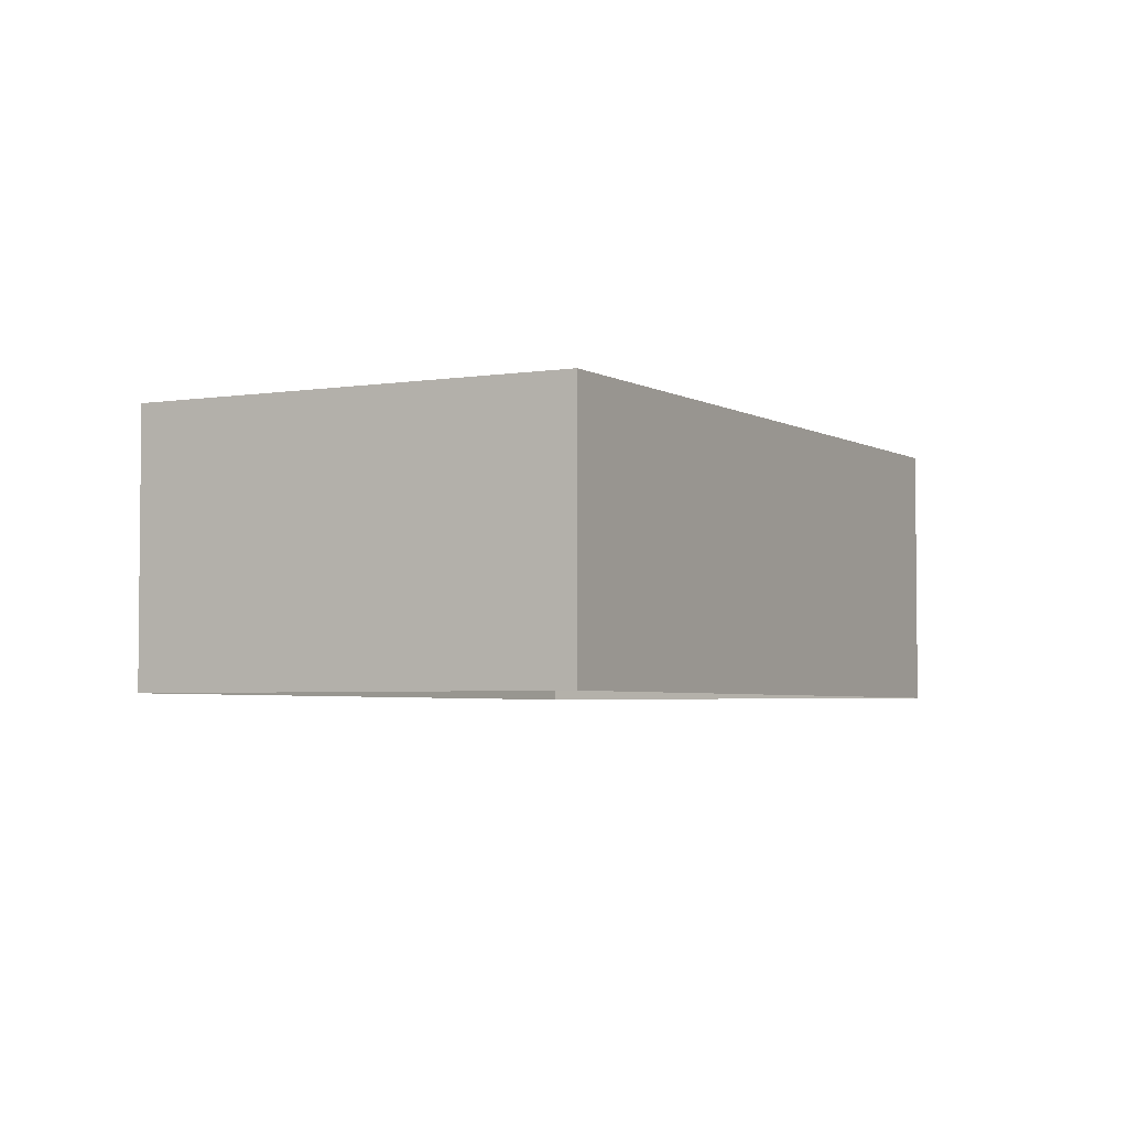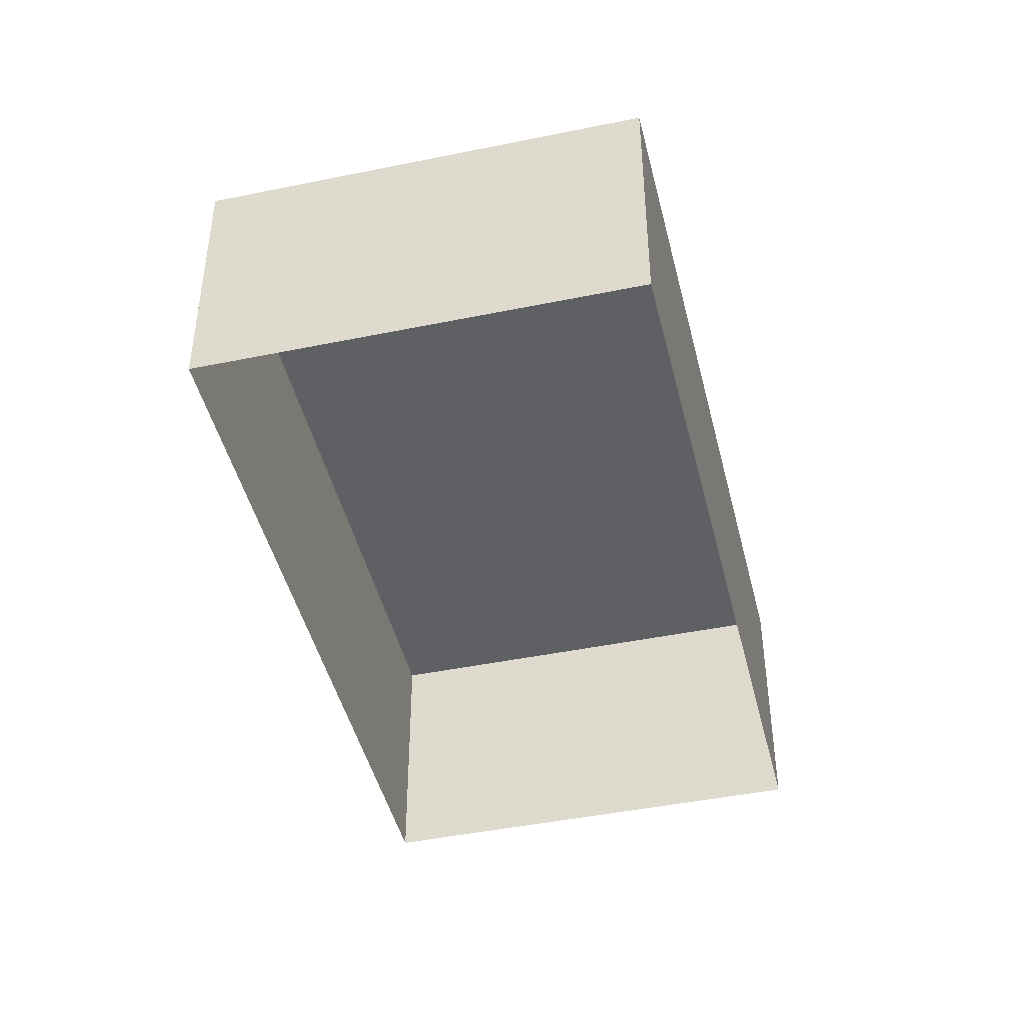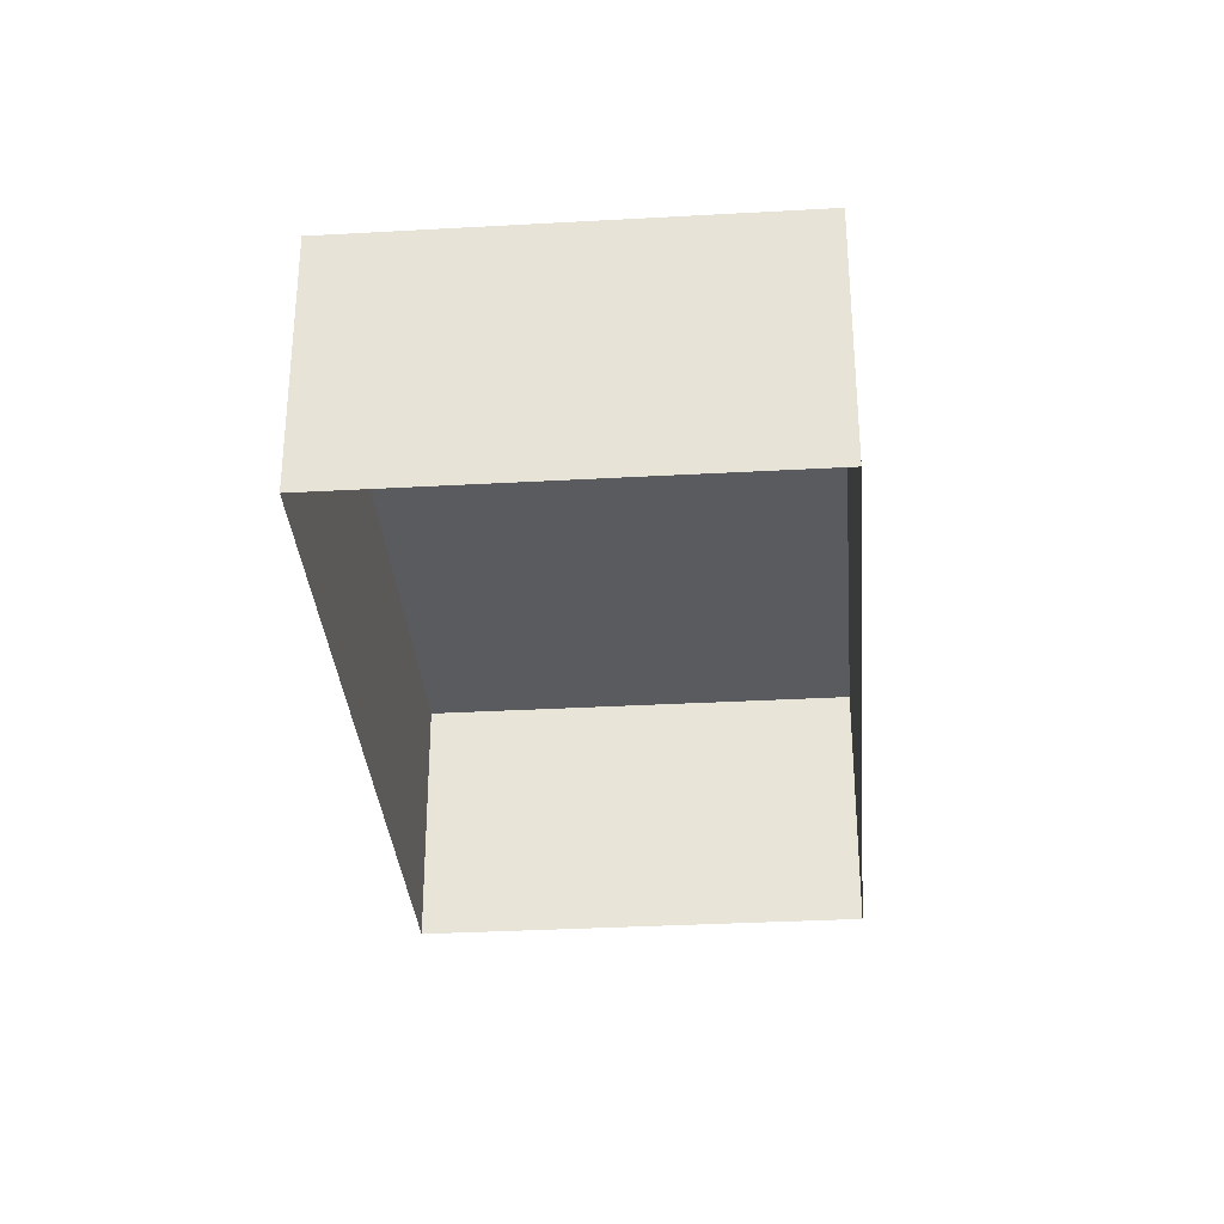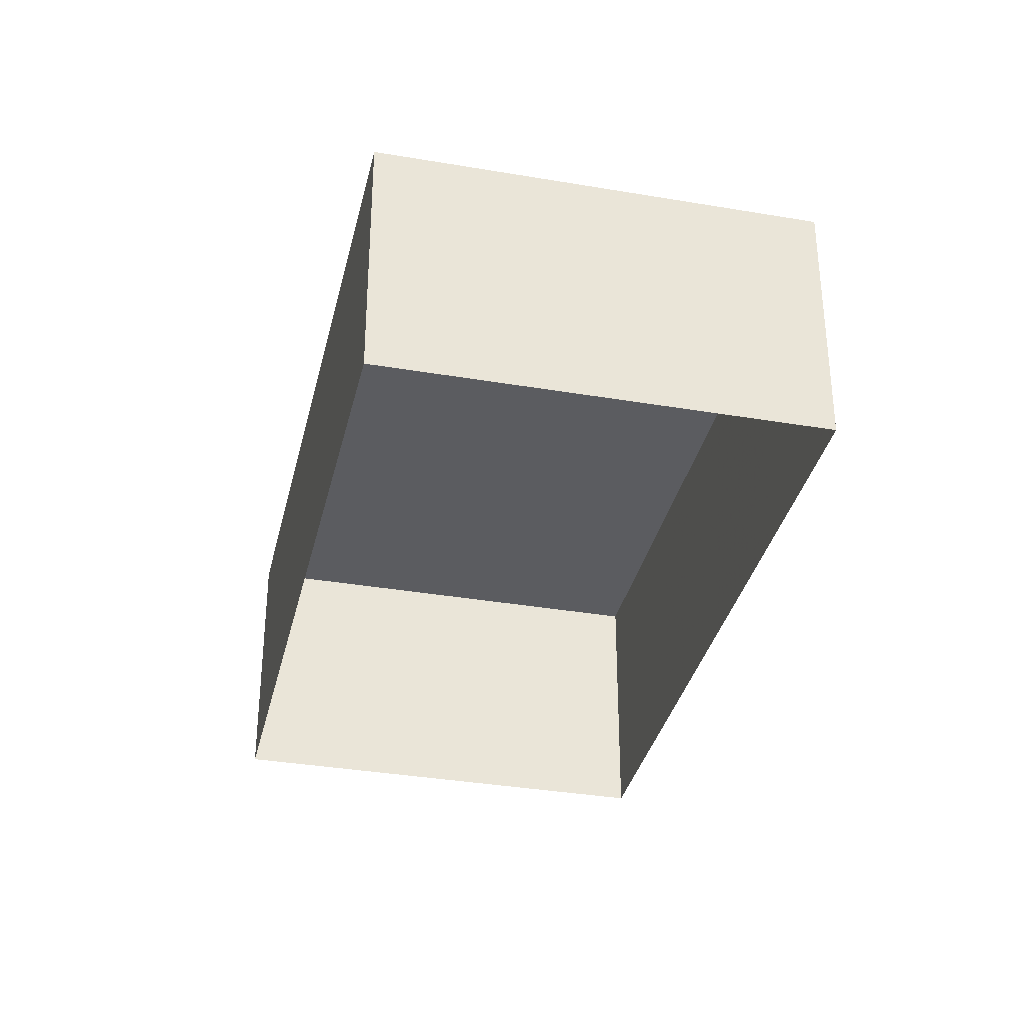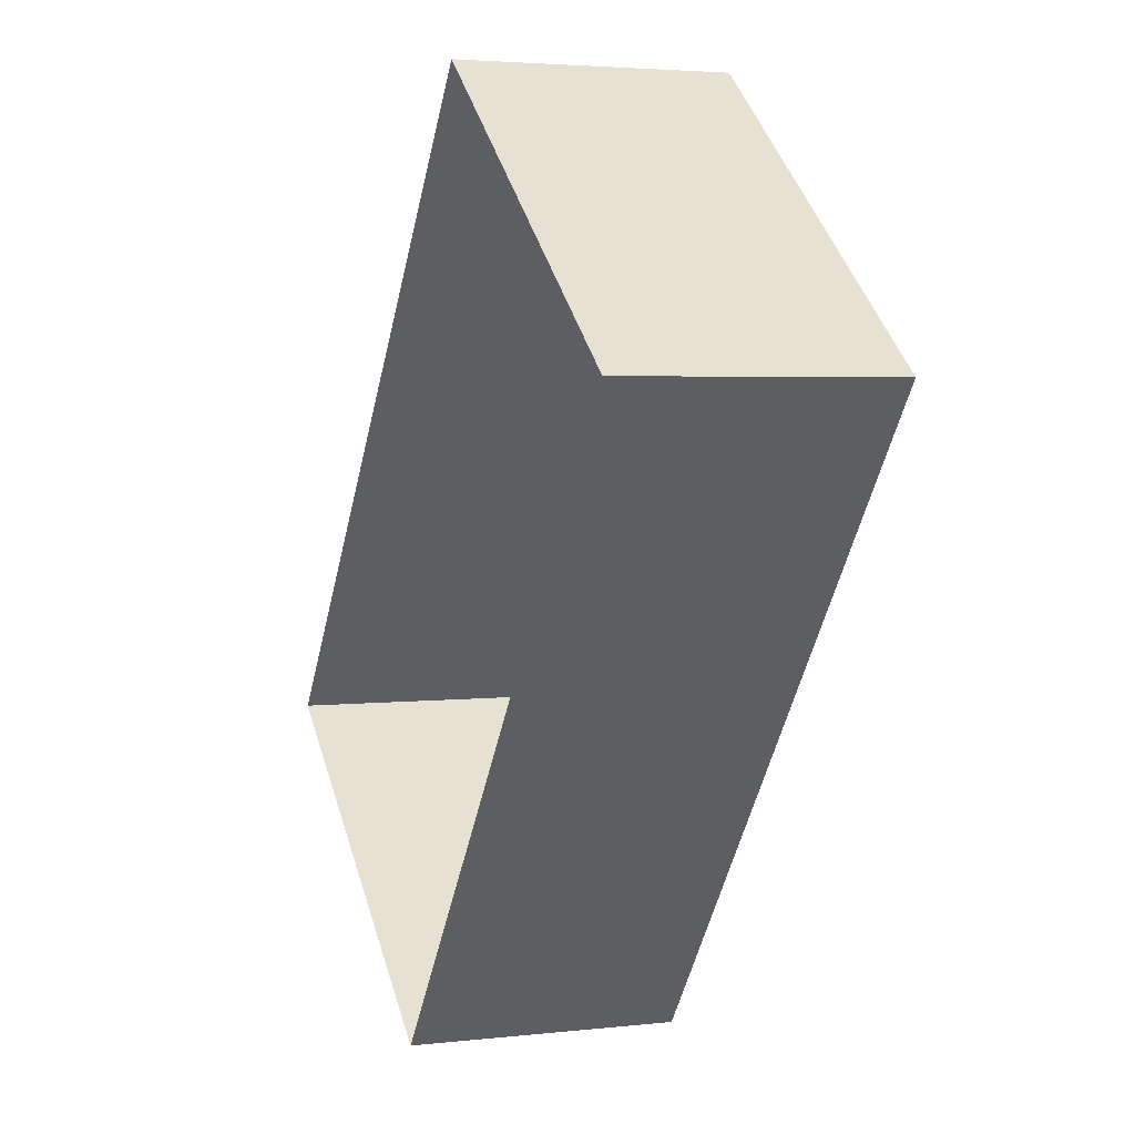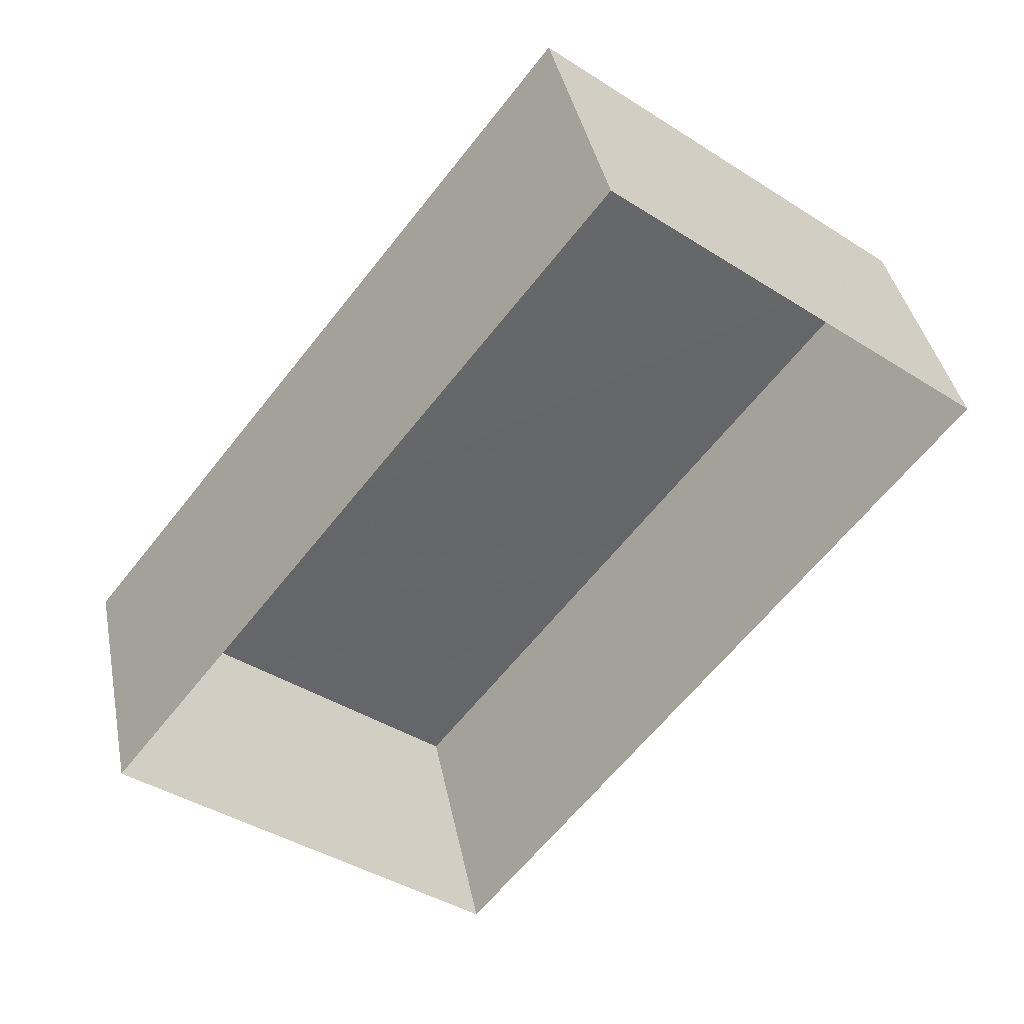
<metadata>
{"format":"obj","ext":"obj","renderer":"f3d","projection":"perspective","resolution":1024,"background":"white","views":[{"elev":-3.7,"azim":-112.9,"up":"+Z"},{"elev":-44.9,"azim":-128.4,"up":"+Z"},{"elev":-33.1,"azim":42.7,"up":"+Z"},{"elev":-34.6,"azim":-154.7,"up":"+Z"},{"elev":3.2,"azim":-110.9,"up":"+Y"},{"elev":38.6,"azim":169.1,"up":"+Y"}]}
</metadata>
<code>
v -2.196e+05 -1.237e+05 33.97
v -2.196e+05 -1.237e+05 33.97
v -2.196e+05 -1.237e+05 33.97
v -2.196e+05 -1.237e+05 33.97
v -2.196e+05 -1.237e+05 35.81
v -2.196e+05 -1.237e+05 35.81
v -2.196e+05 -1.237e+05 35.81
v -2.196e+05 -1.237e+05 35.81
f 1 2 3
f 4 1 3
f 5 6 7
f 8 5 7
f 5 2 1
f 5 8 2
f 6 4 3
f 7 6 3
f 8 3 2
f 8 7 3
f 6 1 4
f 6 5 1

</code>
